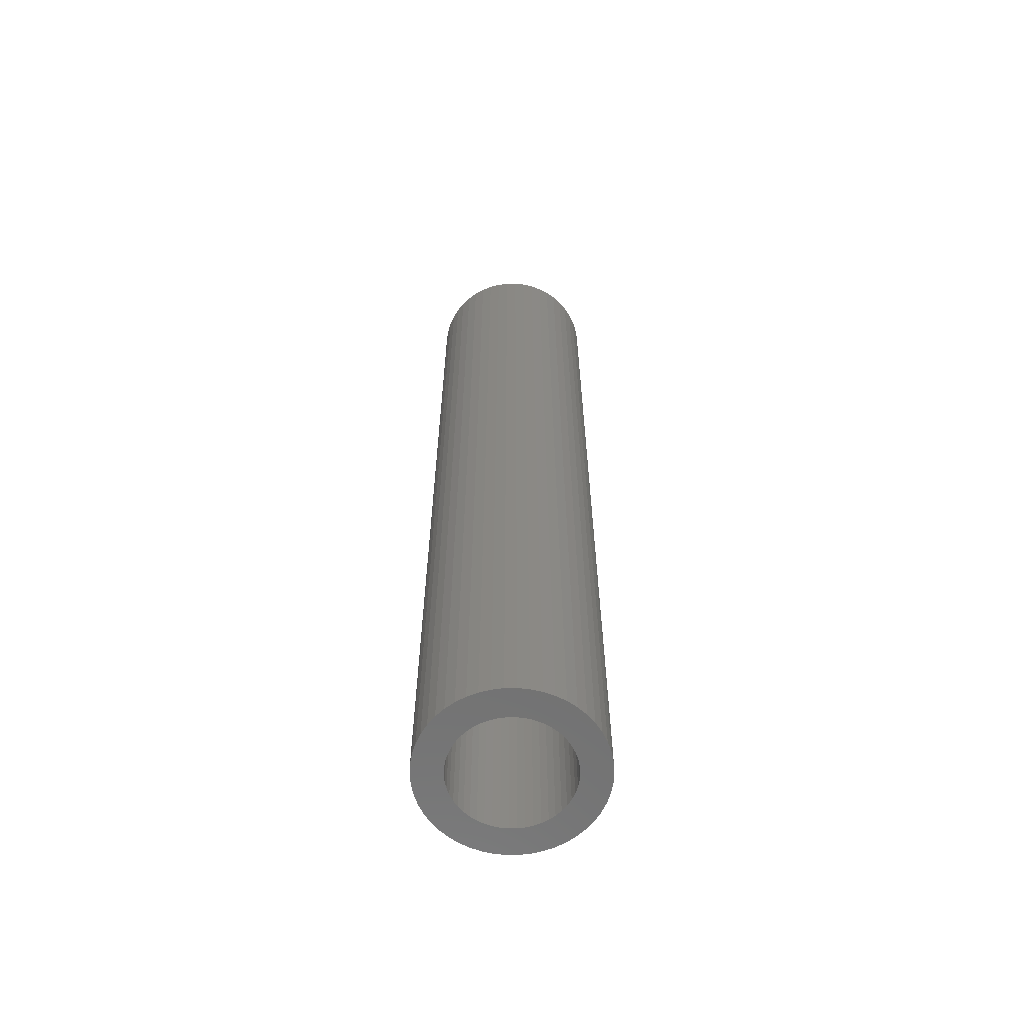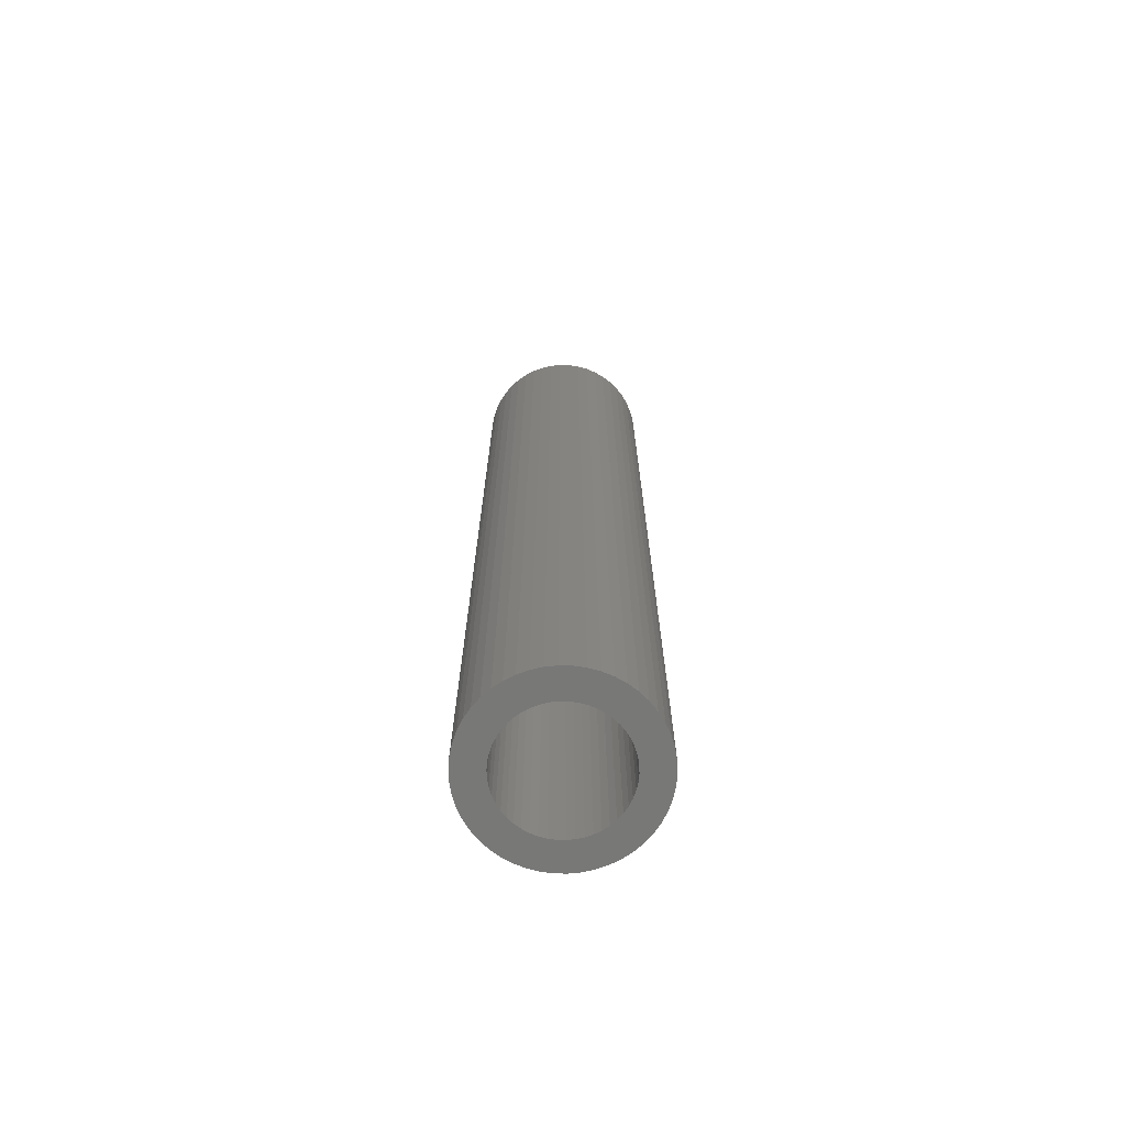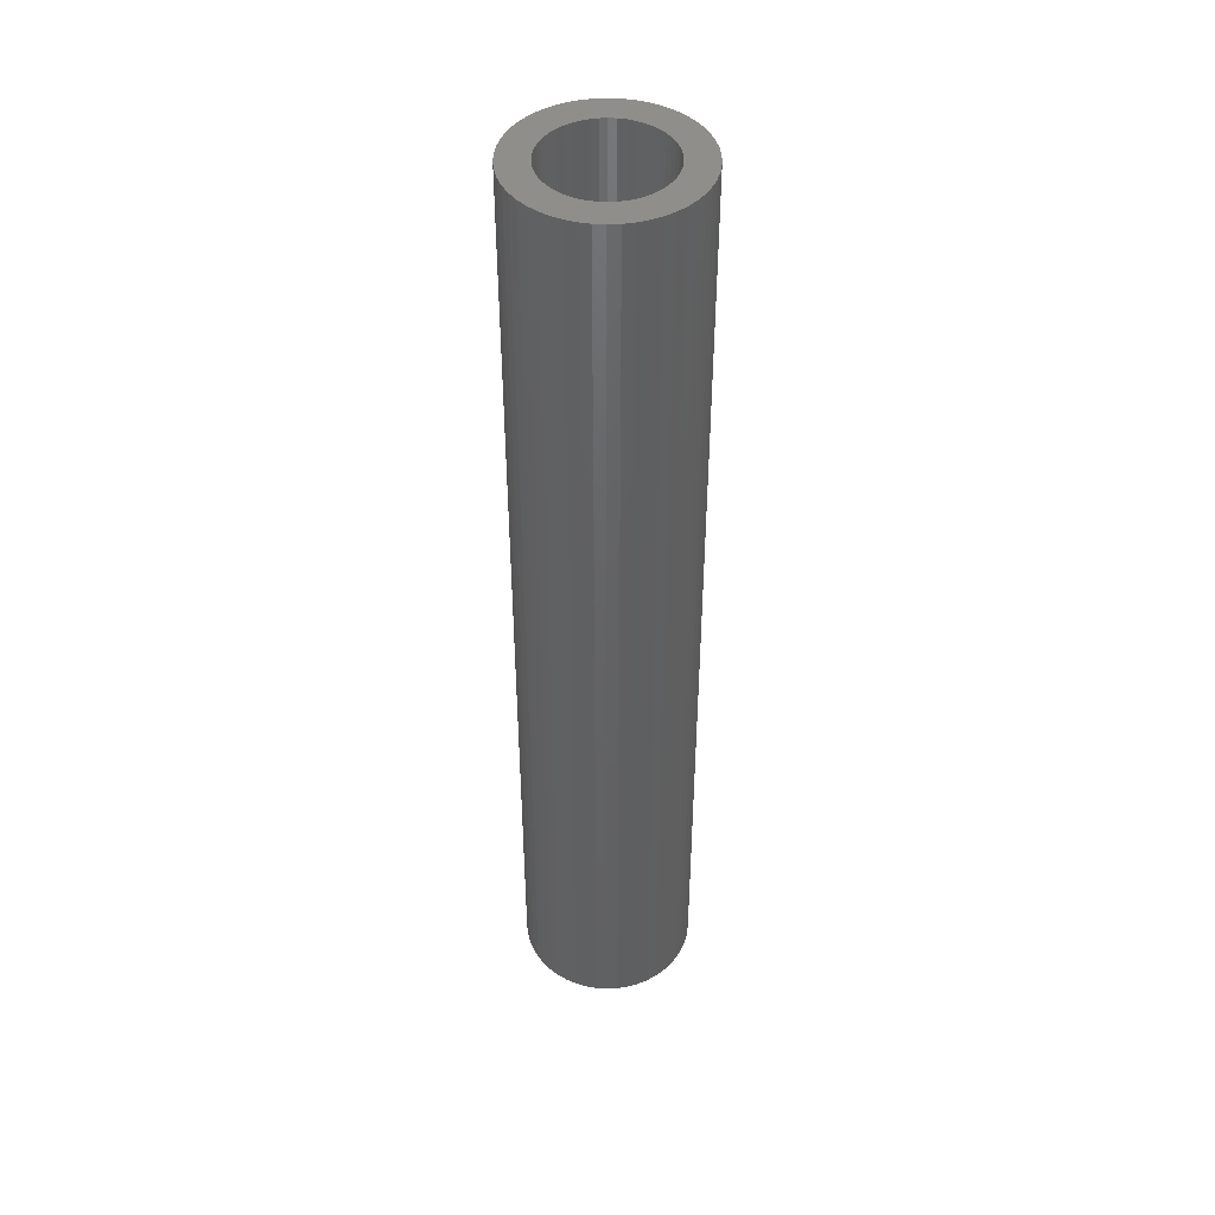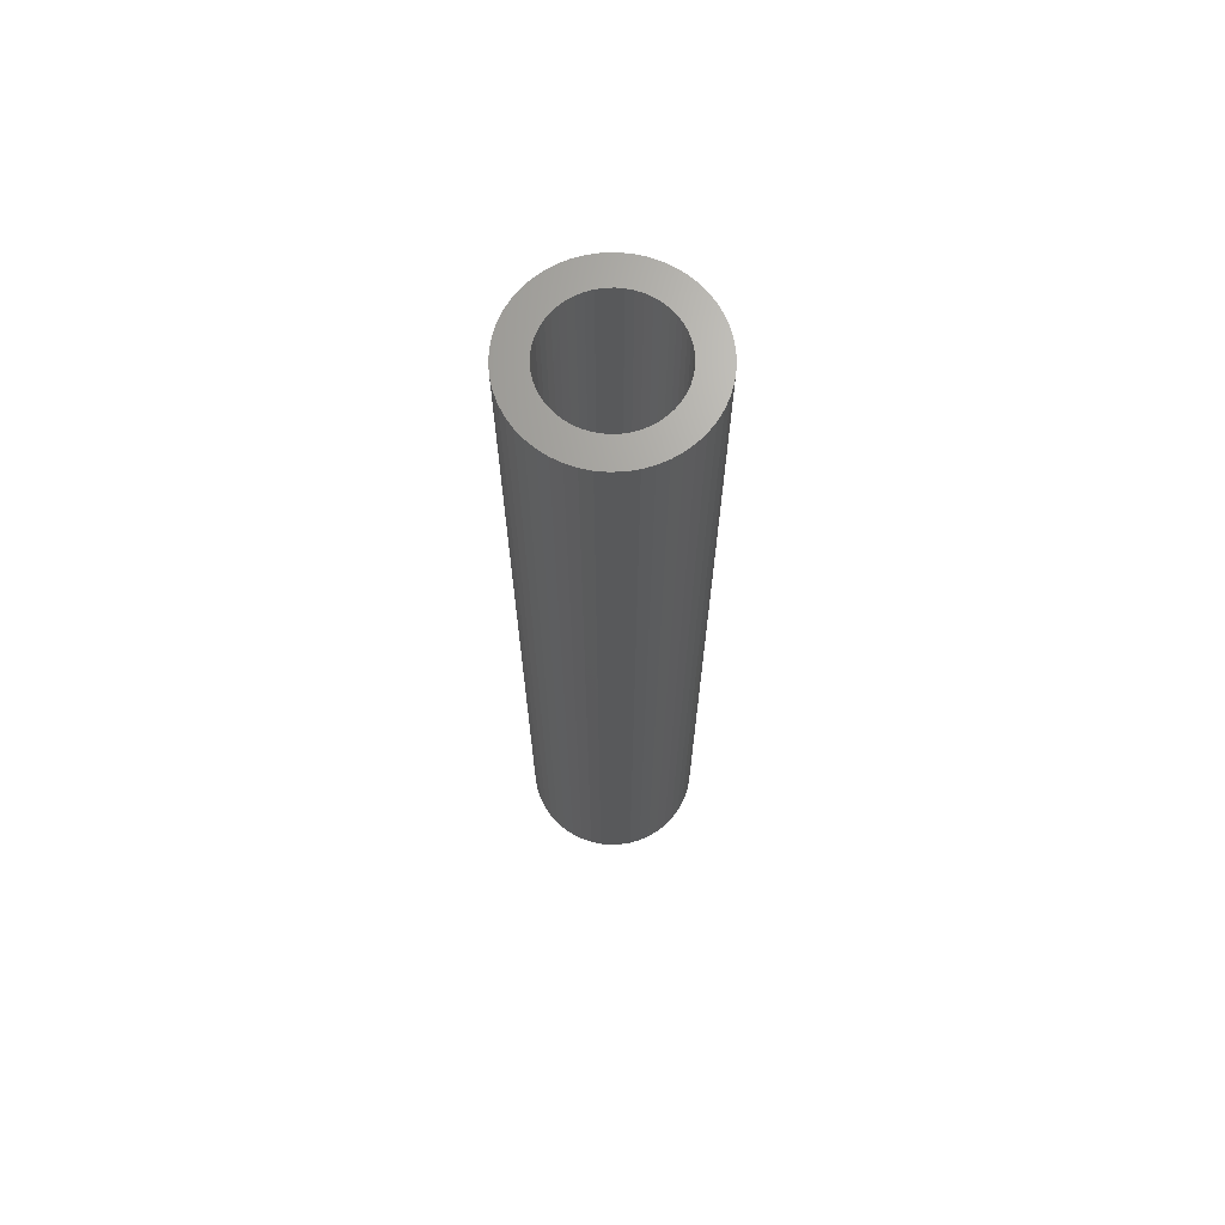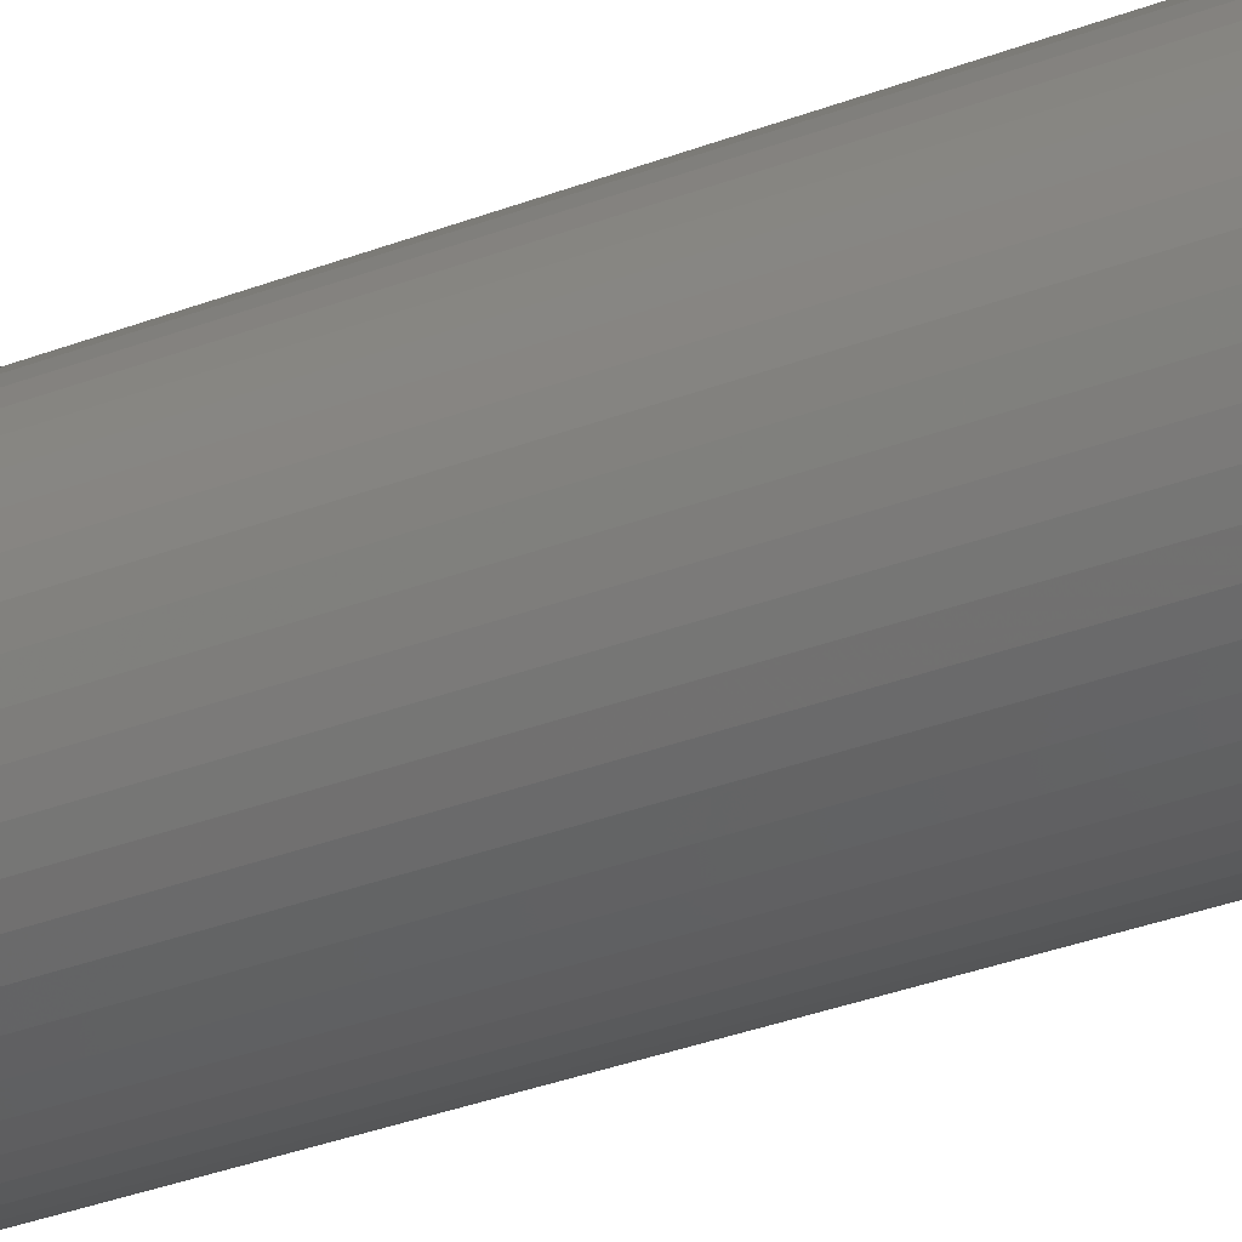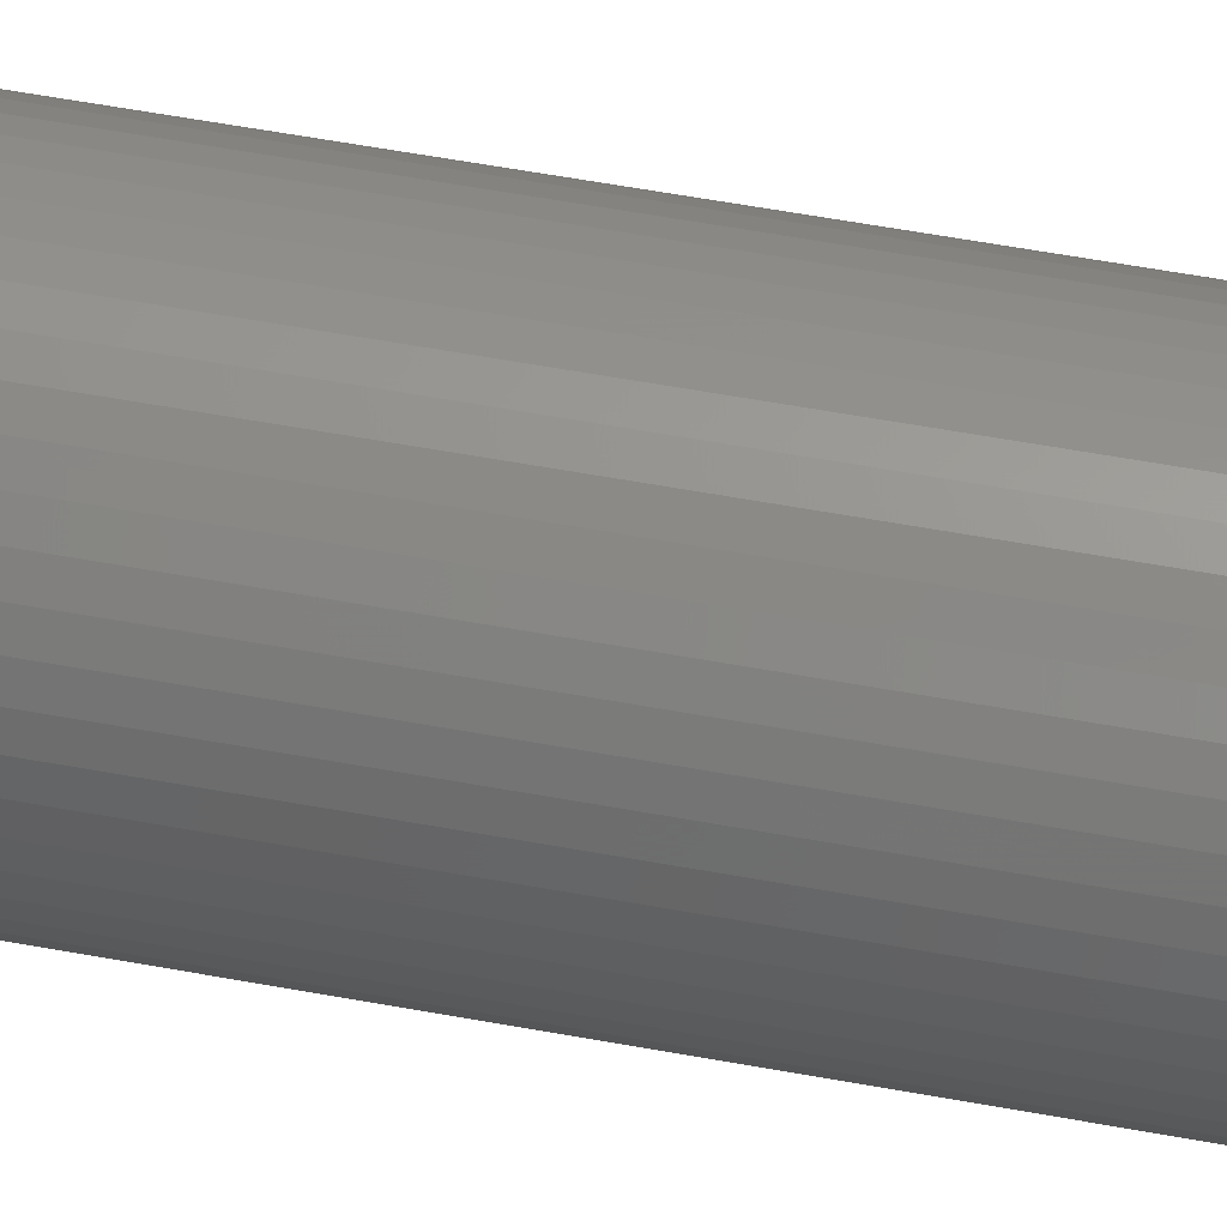
<metadata>
{"format":"stl","ext":"stl","renderer":"f3d","projection":"perspective","resolution":1024,"background":"white","views":[{"elev":-62.3,"azim":-35.3,"up":"+Z"},{"elev":-70.7,"azim":-145.3,"up":"+Z"},{"elev":44.7,"azim":-96.8,"up":"+Z"},{"elev":68.3,"azim":120.2,"up":"+Z"},{"elev":-29.5,"azim":-59.5,"up":"+Y"},{"elev":53.9,"azim":101.3,"up":"+Y"}]}
</metadata>
<code>
# stl→obj: 200 verts, 400 faces
v 6 0 33
v 5.953 0.752 -33
v 5.953 0.752 33
v 6 0 -33
v -6 0 -33
v -5.953 0.752 33
v -5.953 0.752 -33
v -6 0 33
v 0.3767 5.988 -33
v -0.3767 5.988 33
v 0.3767 5.988 33
v -0.3767 5.988 -33
v -0.3767 -5.988 -33
v 0.3767 -5.988 33
v -0.3767 -5.988 33
v 0.3767 -5.988 -33
v 4.374 4.107 -33
v 3.825 4.623 33
v 4.374 4.107 33
v 3.825 4.623 -33
v -3.825 4.623 -33
v -4.374 4.107 33
v -3.825 4.623 33
v -4.374 4.107 -33
v -1.854 5.706 -33
v -2.555 5.429 33
v -1.854 5.706 33
v -2.555 5.429 -33
v 5.579 2.209 33
v 5.258 2.891 -33
v 5.258 2.891 33
v 5.579 2.209 -33
v 5.811 1.492 -33
v 5.811 1.492 33
v 2.555 5.429 -33
v 1.854 5.706 33
v 2.555 5.429 33
v 1.854 5.706 -33
v 1.124 5.894 33
v 1.124 5.894 -33
v 3.215 5.066 -33
v 3.215 5.066 33
v -5.579 2.209 -33
v -5.258 2.891 33
v -5.258 2.891 -33
v -5.579 2.209 33
v -5.811 1.492 -33
v -5.811 1.492 33
v -1.124 5.894 33
v -1.124 5.894 -33
v 1.124 -5.894 33
v 1.124 -5.894 -33
v 1.854 -5.706 -33
v 2.555 -5.429 33
v 1.854 -5.706 33
v 2.555 -5.429 -33
v 4.854 3.527 33
v 4.854 3.527 -33
v -4.854 3.527 33
v -4.854 3.527 -33
v 4 0 33
v 3.968 0.5013 33
v 5.953 -0.752 33
v 3.874 0.9948 33
v 3.968 -0.5013 33
v 3.719 1.472 33
v 5.811 -1.492 33
v 3.505 1.927 33
v 3.874 -0.9948 33
v 3.236 2.351 33
v 5.579 -2.209 33
v 3.719 -1.472 33
v 2.916 2.738 33
v 2.55 3.082 33
v 2.143 3.377 33
v 1.703 3.619 33
v 1.236 3.804 33
v 0.7495 3.929 33
v 0.2512 3.992 33
v -0.2512 3.992 33
v -0.7495 3.929 33
v -1.236 3.804 33
v -1.703 3.619 33
v -2.143 3.377 33
v -3.215 5.066 33
v -2.55 3.082 33
v -2.916 2.738 33
v -3.236 2.351 33
v -3.505 1.927 33
v -3.719 1.472 33
v 5.258 -2.891 33
v 3.505 -1.927 33
v 4.854 -3.527 33
v 3.236 -2.351 33
v 4.374 -4.107 33
v 2.916 -2.738 33
v 3.825 -4.623 33
v 2.55 -3.082 33
v 3.215 -5.066 33
v 2.143 -3.377 33
v 1.703 -3.619 33
v 1.236 -3.804 33
v 0.7495 -3.929 33
v 0.2512 -3.992 33
v -0.2512 -3.992 33
v -0.7495 -3.929 33
v -1.124 -5.894 33
v -1.236 -3.804 33
v -1.854 -5.706 33
v -1.703 -3.619 33
v -2.555 -5.429 33
v -2.143 -3.377 33
v -3.215 -5.066 33
v -2.55 -3.082 33
v -3.825 -4.623 33
v -2.916 -2.738 33
v -4.374 -4.107 33
v -3.236 -2.351 33
v -4.854 -3.527 33
v -3.505 -1.927 33
v -5.258 -2.891 33
v -3.719 -1.472 33
v -5.579 -2.209 33
v -3.874 -0.9948 33
v -5.811 -1.492 33
v -3.968 -0.5013 33
v -5.953 -0.752 33
v -4 0 33
v -3.874 0.9948 33
v -3.968 0.5013 33
v -3.215 5.066 -33
v 5.953 -0.752 -33
v 3.215 -5.066 -33
v 3.825 -4.623 -33
v 4.374 -4.107 -33
v 5.811 -1.492 -33
v -4.374 -4.107 -33
v -3.825 -4.623 -33
v -5.258 -2.891 -33
v -5.579 -2.209 -33
v -4.854 -3.527 -33
v 4 0 -33
v 3.968 -0.5013 -33
v 3.874 -0.9948 -33
v 5.579 -2.209 -33
v 3.968 0.5013 -33
v 3.719 -1.472 -33
v 5.258 -2.891 -33
v 3.505 -1.927 -33
v 4.854 -3.527 -33
v 3.874 0.9948 -33
v 3.236 -2.351 -33
v 3.719 1.472 -33
v 2.916 -2.738 -33
v 2.55 -3.082 -33
v 2.143 -3.377 -33
v 1.703 -3.619 -33
v 1.236 -3.804 -33
v 0.7495 -3.929 -33
v 0.2512 -3.992 -33
v -0.2512 -3.992 -33
v -0.7495 -3.929 -33
v -1.124 -5.894 -33
v -1.236 -3.804 -33
v -1.854 -5.706 -33
v -1.703 -3.619 -33
v -2.555 -5.429 -33
v -2.143 -3.377 -33
v -3.215 -5.066 -33
v -2.55 -3.082 -33
v -2.916 -2.738 -33
v -3.236 -2.351 -33
v -3.505 -1.927 -33
v -3.719 -1.472 -33
v 3.505 1.927 -33
v 3.236 2.351 -33
v 2.916 2.738 -33
v 2.55 3.082 -33
v 2.143 3.377 -33
v 1.703 3.619 -33
v 1.236 3.804 -33
v 0.7495 3.929 -33
v 0.2512 3.992 -33
v -0.2512 3.992 -33
v -0.7495 3.929 -33
v -1.236 3.804 -33
v -1.703 3.619 -33
v -2.143 3.377 -33
v -2.55 3.082 -33
v -2.916 2.738 -33
v -3.236 2.351 -33
v -3.505 1.927 -33
v -3.719 1.472 -33
v -3.874 0.9948 -33
v -3.968 0.5013 -33
v -4 0 -33
v -3.874 -0.9948 -33
v -5.811 -1.492 -33
v -3.968 -0.5013 -33
v -5.953 -0.752 -33
f 1 2 3
f 2 1 4
f 5 6 7
f 6 5 8
f 9 10 11
f 10 9 12
f 13 14 15
f 14 13 16
f 17 18 19
f 18 17 20
f 21 22 23
f 22 21 24
f 25 26 27
f 26 25 28
f 29 30 31
f 30 29 32
f 3 33 34
f 33 3 2
f 35 36 37
f 36 35 38
f 38 39 36
f 39 38 40
f 41 37 42
f 37 41 35
f 43 44 45
f 44 43 46
f 47 46 43
f 46 47 48
f 12 49 10
f 49 12 50
f 16 51 14
f 51 16 52
f 53 54 55
f 54 53 56
f 34 32 29
f 32 34 33
f 57 17 19
f 17 57 58
f 31 58 57
f 58 31 30
f 40 11 39
f 11 40 9
f 20 42 18
f 42 20 41
f 45 59 60
f 59 45 44
f 60 22 24
f 22 60 59
f 7 48 47
f 48 7 6
f 61 1 3
f 62 3 34
f 1 61 63
f 64 34 29
f 65 63 61
f 66 29 31
f 63 65 67
f 68 31 57
f 69 67 65
f 70 57 19
f 67 69 71
f 72 71 69
f 3 62 61
f 34 64 62
f 73 19 18
f 29 66 64
f 31 68 66
f 57 70 68
f 74 18 42
f 19 73 70
f 75 42 37
f 18 74 73
f 42 75 74
f 76 37 36
f 37 76 75
f 36 77 76
f 39 77 36
f 39 78 77
f 11 78 39
f 11 79 78
f 11 80 79
f 10 80 11
f 10 81 80
f 49 81 10
f 49 82 81
f 27 82 49
f 82 27 83
f 26 83 27
f 83 26 84
f 85 84 26
f 84 85 86
f 23 86 85
f 86 23 87
f 22 87 23
f 87 22 88
f 59 88 22
f 88 59 89
f 44 89 59
f 89 44 90
f 46 90 44
f 71 72 91
f 92 91 72
f 91 92 93
f 94 93 92
f 93 94 95
f 96 95 94
f 95 96 97
f 98 97 96
f 97 98 99
f 100 99 98
f 99 100 54
f 101 54 100
f 54 101 55
f 102 55 101
f 102 51 55
f 103 51 102
f 103 14 51
f 104 14 103
f 105 14 104
f 105 15 14
f 106 15 105
f 106 107 15
f 108 107 106
f 109 108 110
f 108 109 107
f 111 110 112
f 113 112 114
f 110 111 109
f 115 114 116
f 112 113 111
f 117 116 118
f 119 118 120
f 121 120 122
f 114 115 113
f 123 122 124
f 125 124 126
f 127 126 128
f 90 46 129
f 116 117 115
f 48 129 46
f 118 119 117
f 129 48 130
f 120 121 119
f 6 130 48
f 122 123 121
f 130 6 128
f 124 125 123
f 8 128 6
f 126 127 125
f 128 8 127
f 28 85 26
f 85 28 131
f 131 23 85
f 23 131 21
f 50 27 49
f 27 50 25
f 63 4 1
f 4 63 132
f 56 99 54
f 99 56 133
f 134 95 97
f 95 134 135
f 67 132 63
f 132 67 136
f 137 115 117
f 115 137 138
f 139 123 140
f 123 139 121
f 141 121 139
f 121 141 119
f 142 4 132
f 143 132 136
f 4 142 2
f 144 136 145
f 146 2 142
f 147 145 148
f 2 146 33
f 149 148 150
f 151 33 146
f 152 150 135
f 33 151 32
f 153 32 151
f 132 143 142
f 136 144 143
f 154 135 134
f 145 147 144
f 148 149 147
f 150 152 149
f 155 134 133
f 135 154 152
f 156 133 56
f 134 155 154
f 133 156 155
f 157 56 53
f 56 157 156
f 53 158 157
f 52 158 53
f 52 159 158
f 16 159 52
f 16 160 159
f 16 161 160
f 13 161 16
f 13 162 161
f 163 162 13
f 163 164 162
f 165 164 163
f 164 165 166
f 167 166 165
f 166 167 168
f 169 168 167
f 168 169 170
f 138 170 169
f 170 138 171
f 137 171 138
f 171 137 172
f 141 172 137
f 172 141 173
f 139 173 141
f 173 139 174
f 140 174 139
f 32 153 30
f 175 30 153
f 30 175 58
f 176 58 175
f 58 176 17
f 177 17 176
f 17 177 20
f 178 20 177
f 20 178 41
f 179 41 178
f 41 179 35
f 180 35 179
f 35 180 38
f 181 38 180
f 181 40 38
f 182 40 181
f 182 9 40
f 183 9 182
f 184 9 183
f 184 12 9
f 185 12 184
f 185 50 12
f 186 50 185
f 25 186 187
f 186 25 50
f 28 187 188
f 131 188 189
f 187 28 25
f 21 189 190
f 188 131 28
f 24 190 191
f 60 191 192
f 45 192 193
f 189 21 131
f 43 193 194
f 47 194 195
f 7 195 196
f 174 140 197
f 190 24 21
f 198 197 140
f 191 60 24
f 197 198 199
f 192 45 60
f 200 199 198
f 193 43 45
f 199 200 196
f 194 47 43
f 5 196 200
f 195 7 47
f 196 5 7
f 91 145 71
f 145 91 148
f 95 150 93
f 150 95 135
f 137 119 141
f 119 137 117
f 140 125 198
f 125 140 123
f 52 55 51
f 55 52 53
f 133 97 99
f 97 133 134
f 71 136 67
f 136 71 145
f 93 148 91
f 148 93 150
f 167 109 111
f 109 167 165
f 165 107 109
f 107 165 163
f 198 127 200
f 127 198 125
f 200 8 5
f 8 200 127
f 163 15 107
f 15 163 13
f 169 111 113
f 111 169 167
f 138 113 115
f 113 138 169
f 142 62 146
f 62 142 61
f 128 195 130
f 195 128 196
f 184 79 80
f 79 184 183
f 178 73 74
f 73 178 177
f 190 86 87
f 86 190 189
f 187 82 83
f 82 187 186
f 153 68 175
f 68 153 66
f 175 70 176
f 70 175 68
f 181 76 77
f 76 181 180
f 182 77 78
f 77 182 181
f 179 74 75
f 74 179 178
f 89 191 88
f 191 89 192
f 88 190 87
f 190 88 191
f 129 193 90
f 193 129 194
f 188 83 84
f 83 188 187
f 185 80 81
f 80 185 184
f 143 61 142
f 61 143 65
f 159 104 103
f 104 159 160
f 151 66 153
f 66 151 64
f 146 64 151
f 64 146 62
f 176 73 177
f 73 176 70
f 183 78 79
f 78 183 182
f 180 75 76
f 75 180 179
f 90 192 89
f 192 90 193
f 130 194 129
f 194 130 195
f 189 84 86
f 84 189 188
f 186 81 82
f 81 186 185
f 147 69 144
f 69 147 72
f 144 65 143
f 65 144 69
f 122 197 124
f 197 122 174
f 157 102 101
f 102 157 158
f 158 103 102
f 103 158 159
f 156 101 100
f 101 156 157
f 154 94 152
f 94 154 96
f 152 92 149
f 92 152 94
f 164 110 108
f 110 164 166
f 116 172 118
f 172 116 171
f 120 174 122
f 174 120 173
f 126 196 128
f 196 126 199
f 154 98 96
f 98 154 155
f 155 100 98
f 100 155 156
f 149 72 147
f 72 149 92
f 160 105 104
f 105 160 161
f 161 106 105
f 106 161 162
f 162 108 106
f 108 162 164
f 166 112 110
f 112 166 168
f 118 173 120
f 173 118 172
f 124 199 126
f 199 124 197
f 170 116 114
f 116 170 171
f 168 114 112
f 114 168 170

</code>
